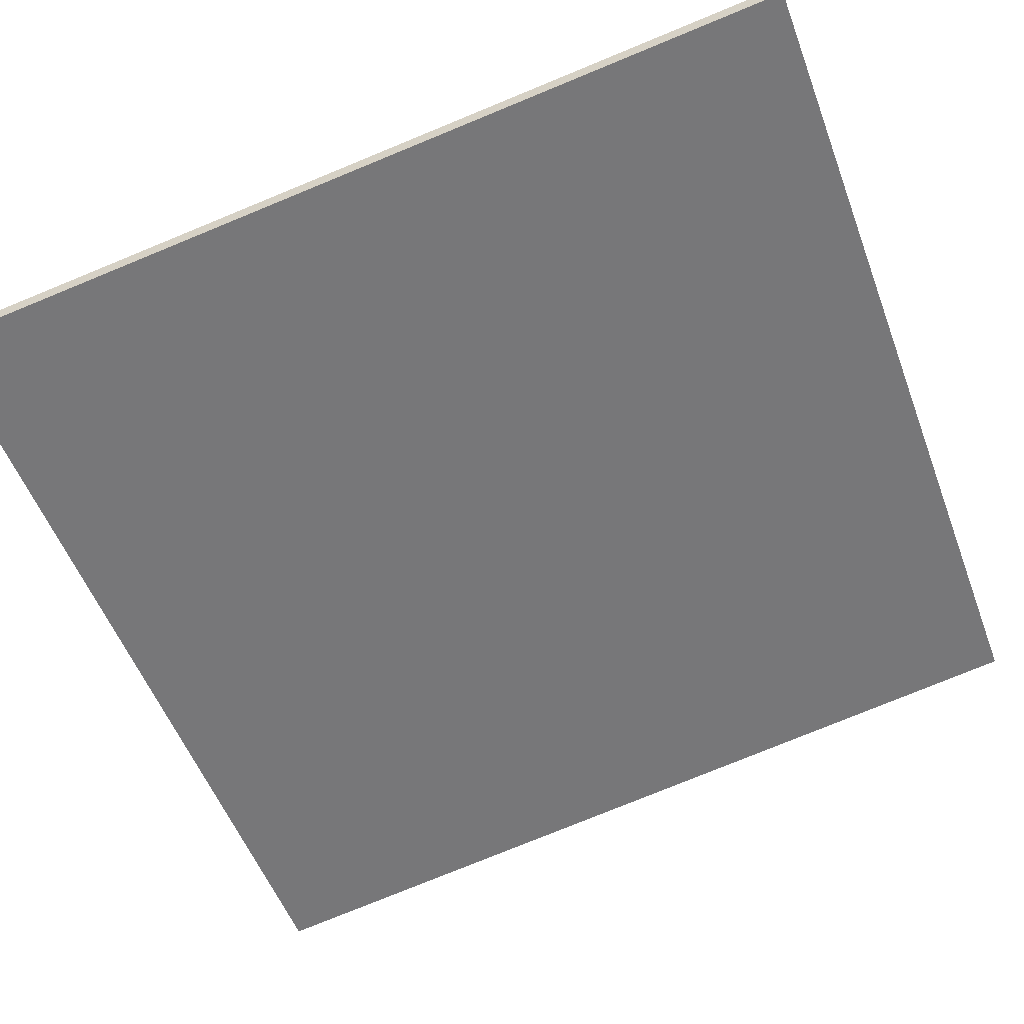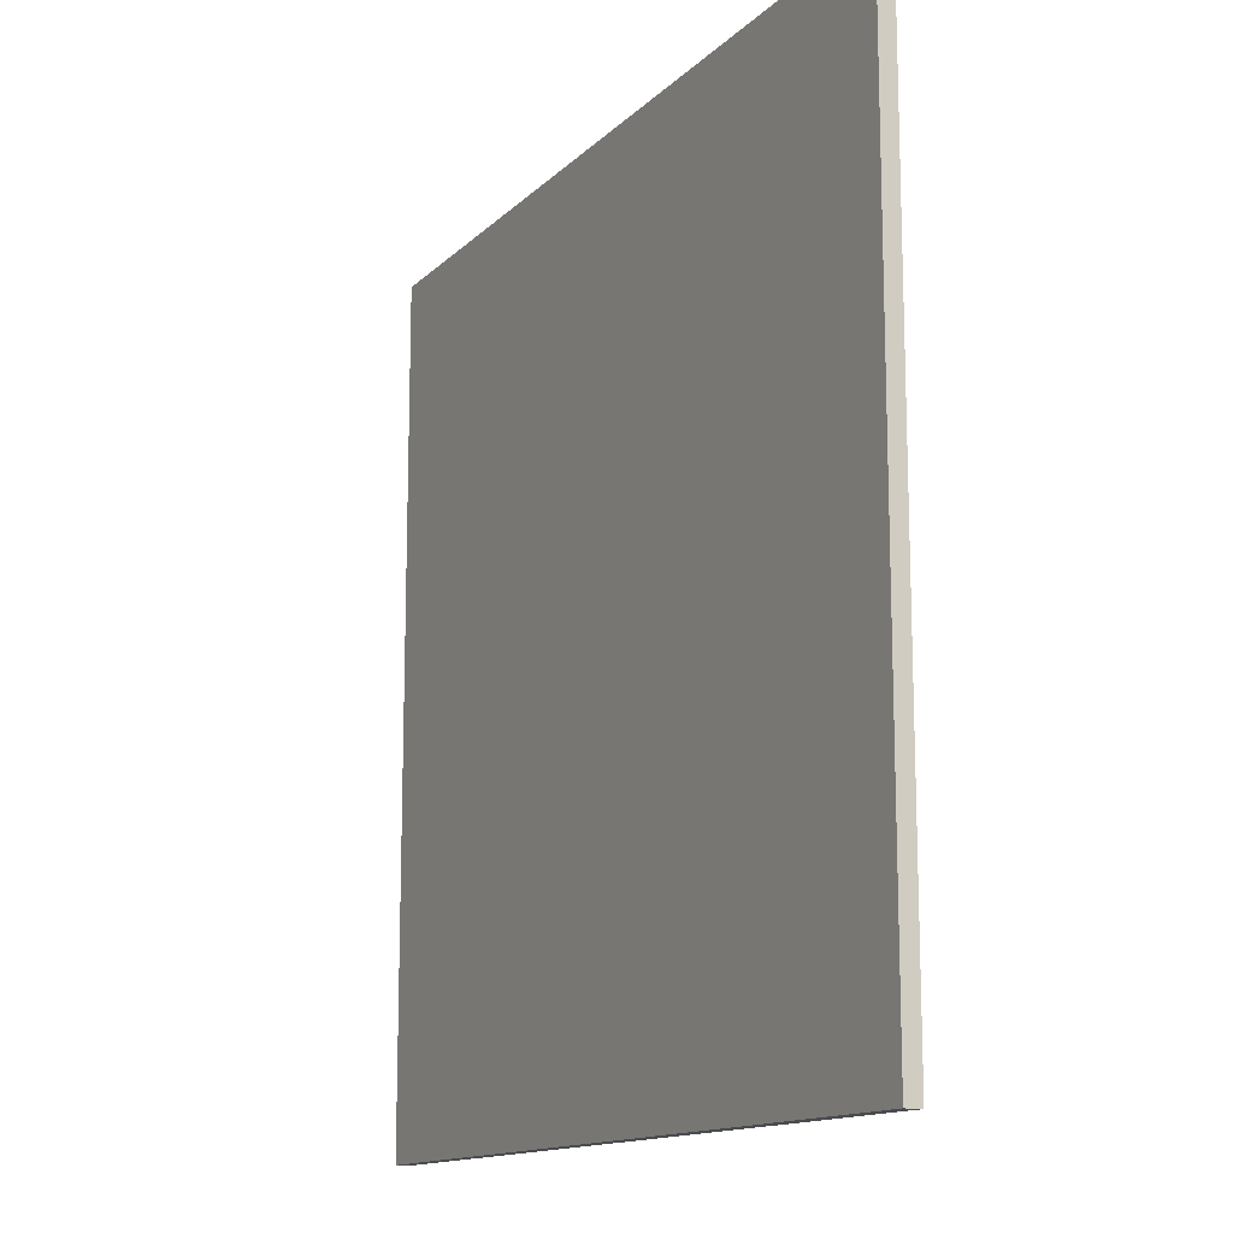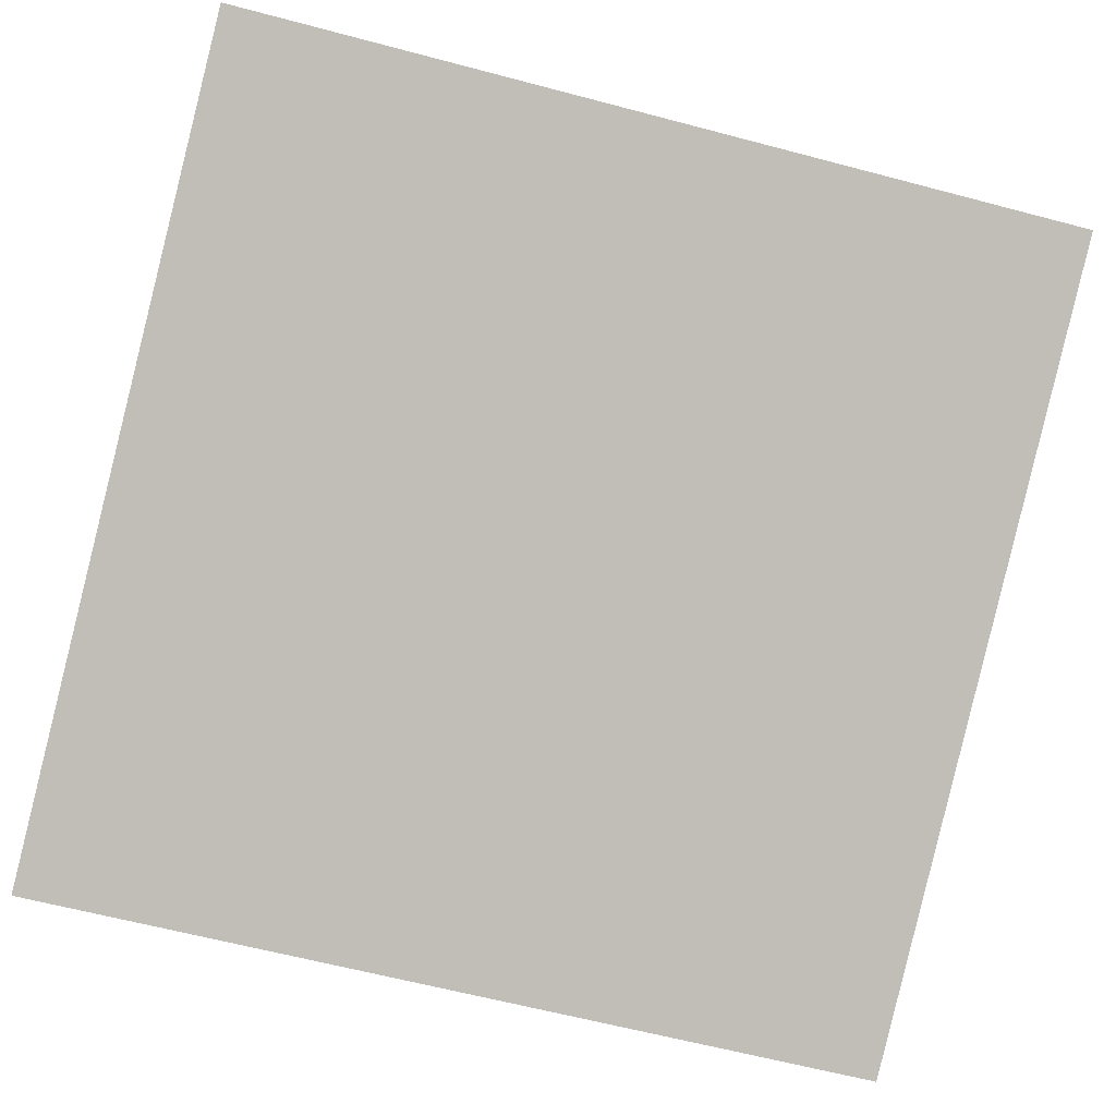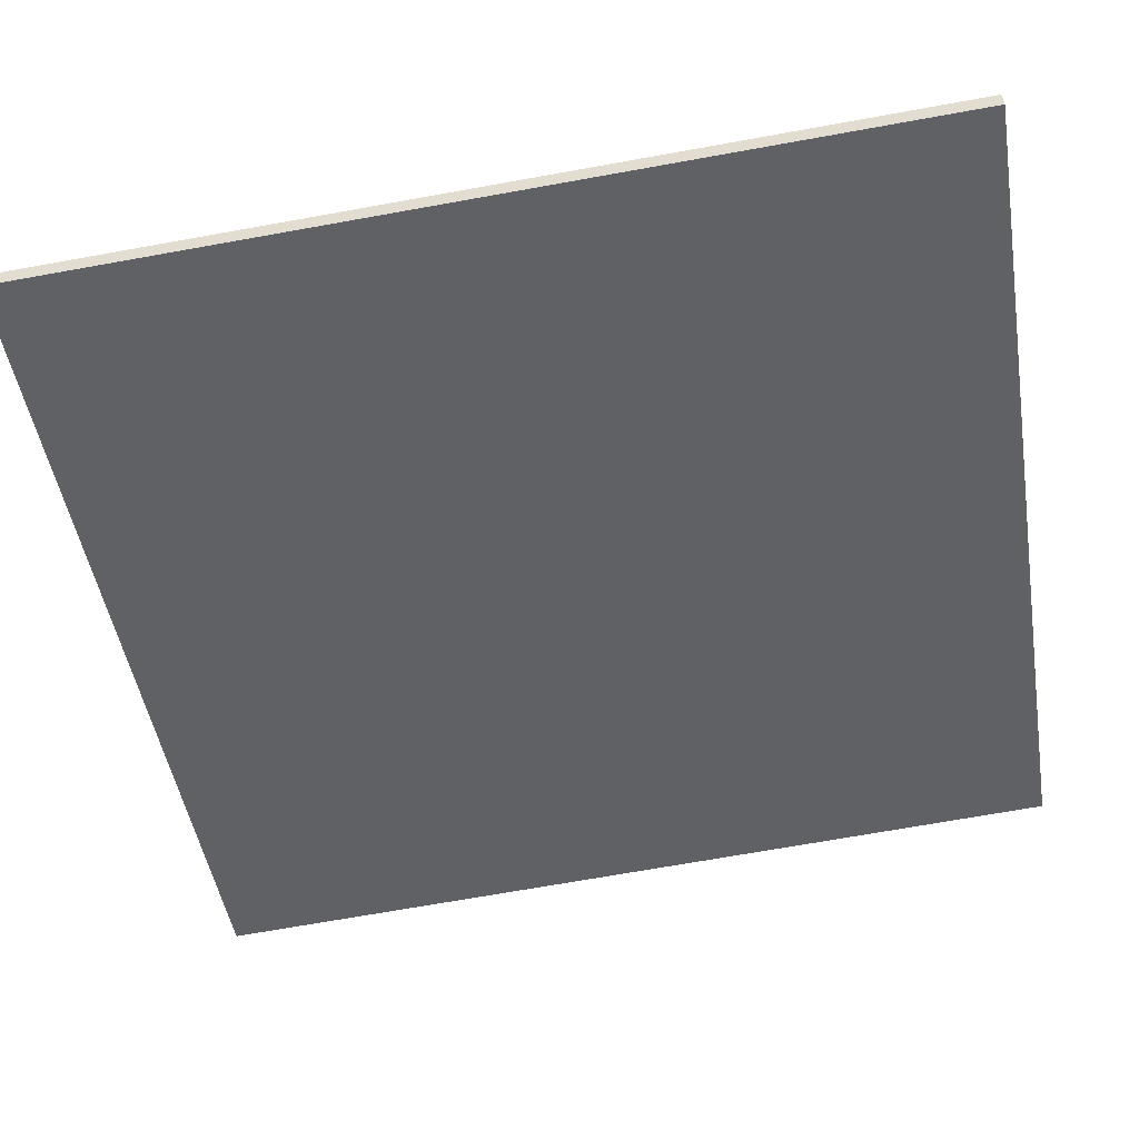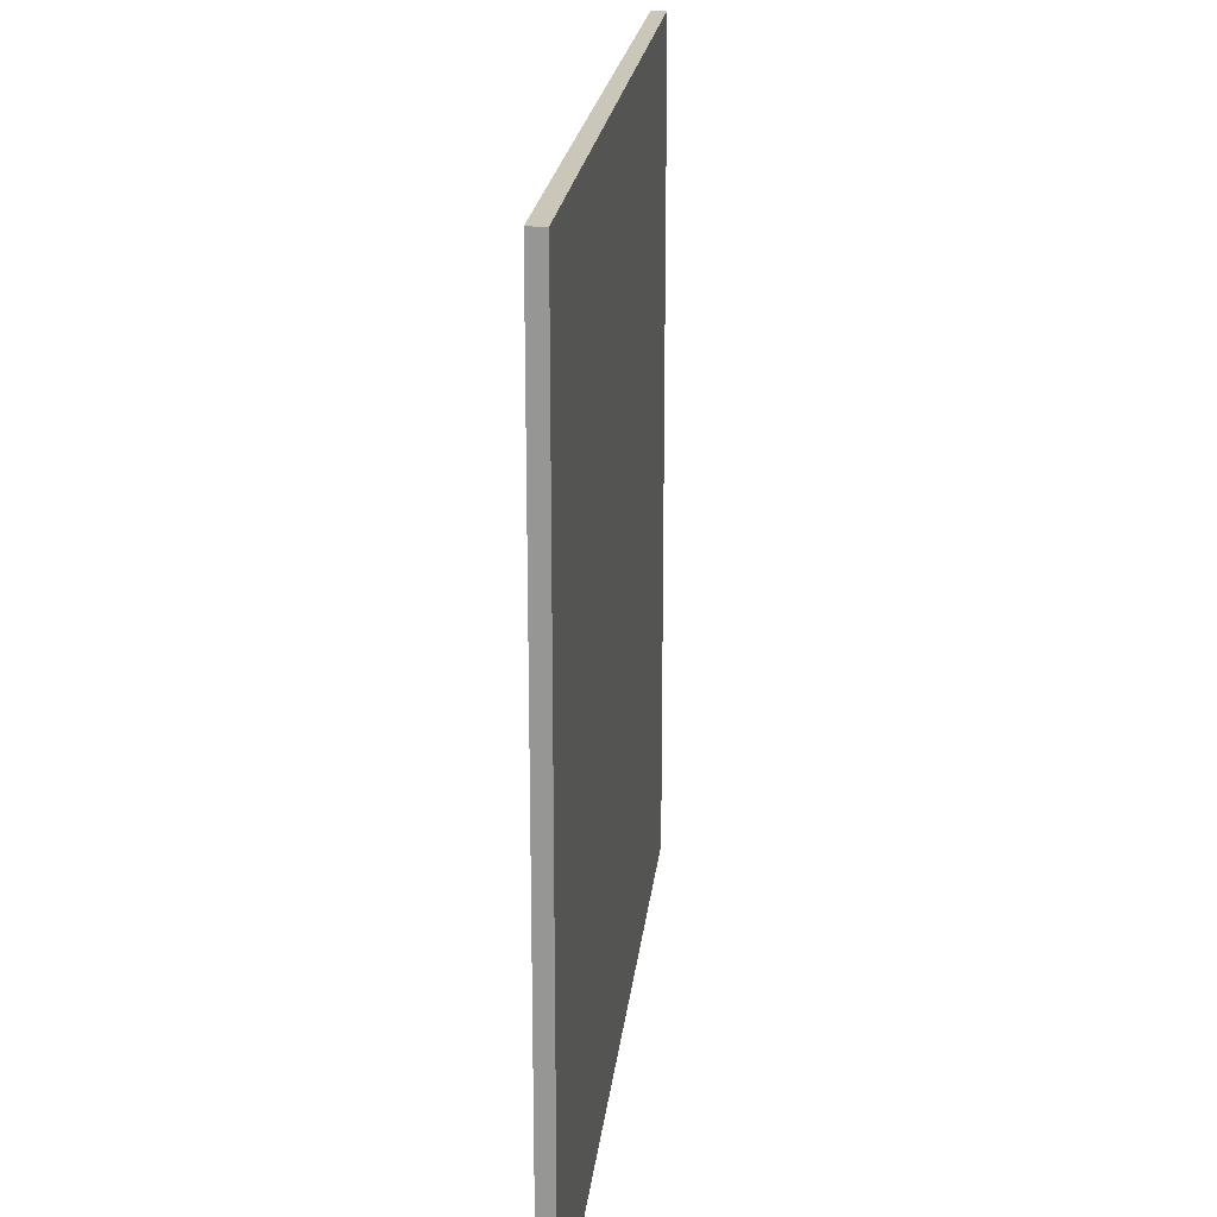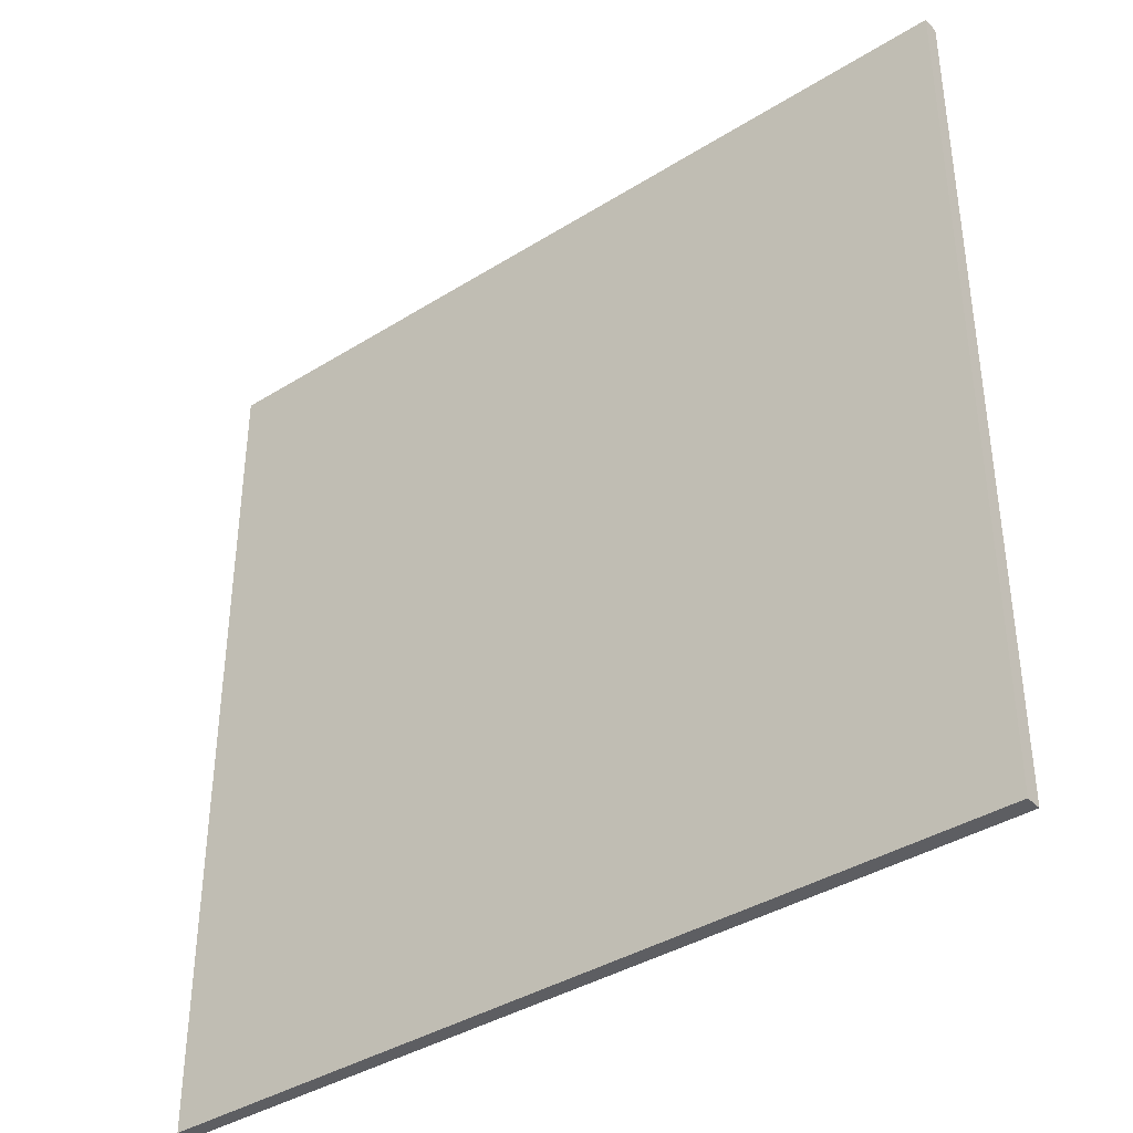
<metadata>
{"format":"obj","ext":"obj","renderer":"f3d","projection":"perspective","resolution":1024,"background":"white","views":[{"elev":-78.7,"azim":112.2,"up":"+Y"},{"elev":-13.7,"azim":-140.9,"up":"+Z"},{"elev":-62.7,"azim":-105.0,"up":"+Y"},{"elev":-71.3,"azim":100.1,"up":"+Y"},{"elev":21.2,"azim":-107.3,"up":"+Z"},{"elev":-38.5,"azim":-165.3,"up":"+Z"}]}
</metadata>
<code>
v -33.23 68.54 -3.991
v -33.23 68.54 3.991
v -33.17 68.67 -3.991
v -33.17 68.67 3.991
v -40.55 71.72 -3.991
v -40.55 71.72 3.991
v -40.49 71.86 -3.991
v -40.49 71.86 3.991
f 1 3 4
f 4 2 1
f 5 6 8
f 8 7 5
f 1 2 6
f 6 5 1
f 3 7 8
f 8 4 3
f 1 5 7
f 7 3 1
f 2 4 8
f 8 6 2

</code>
